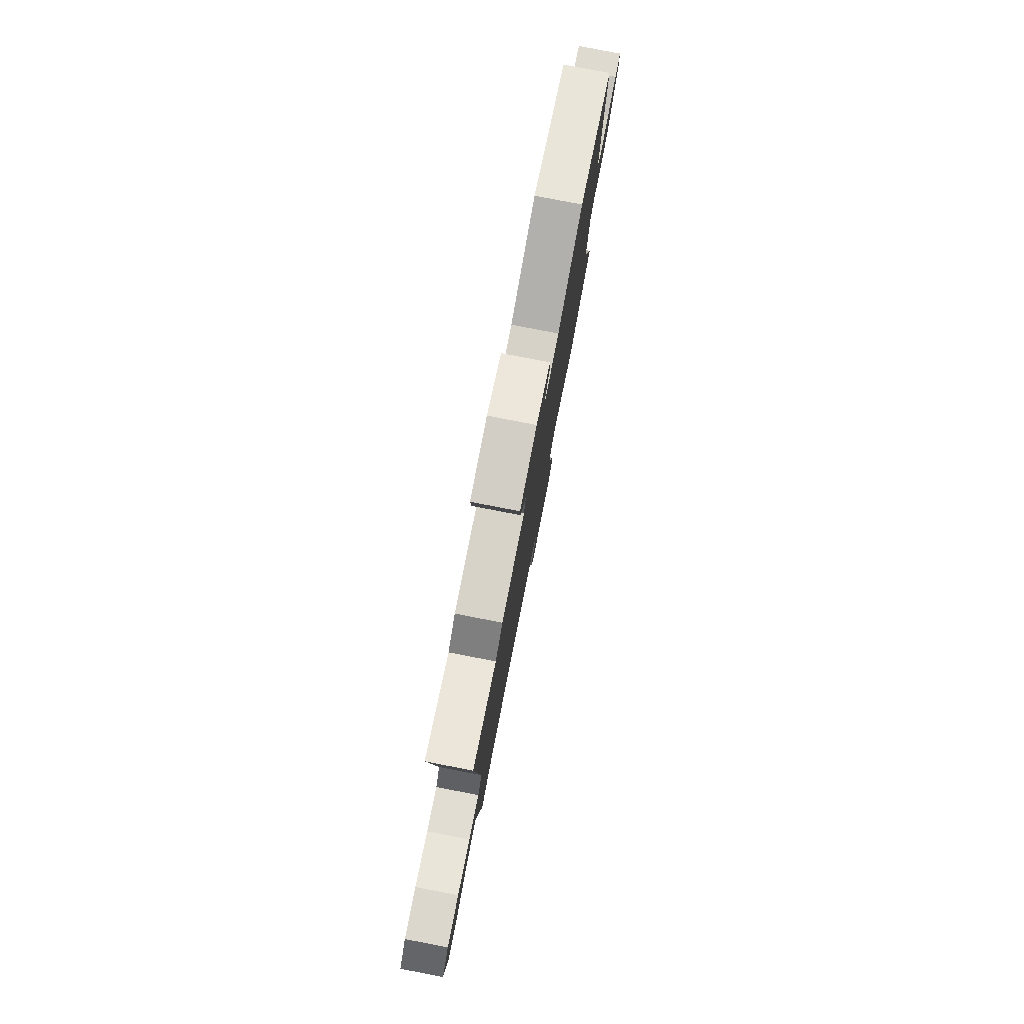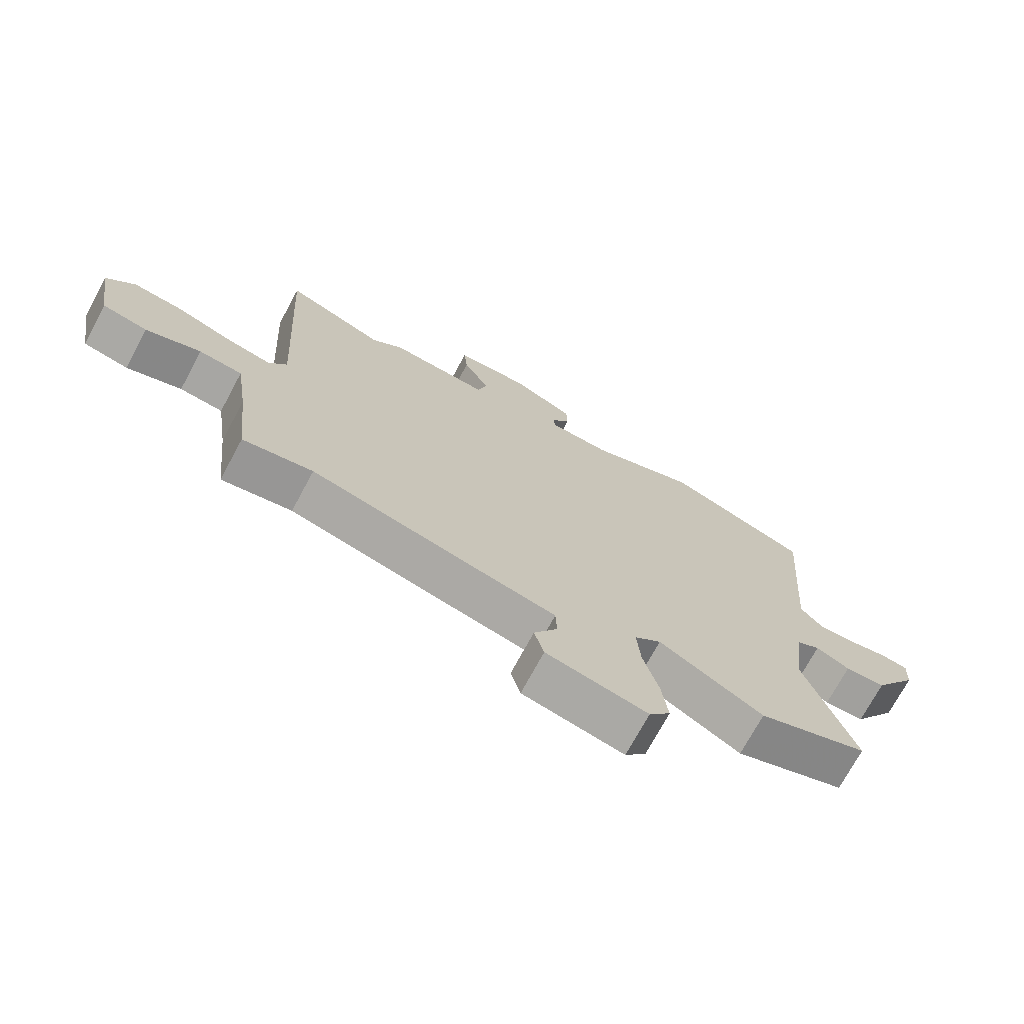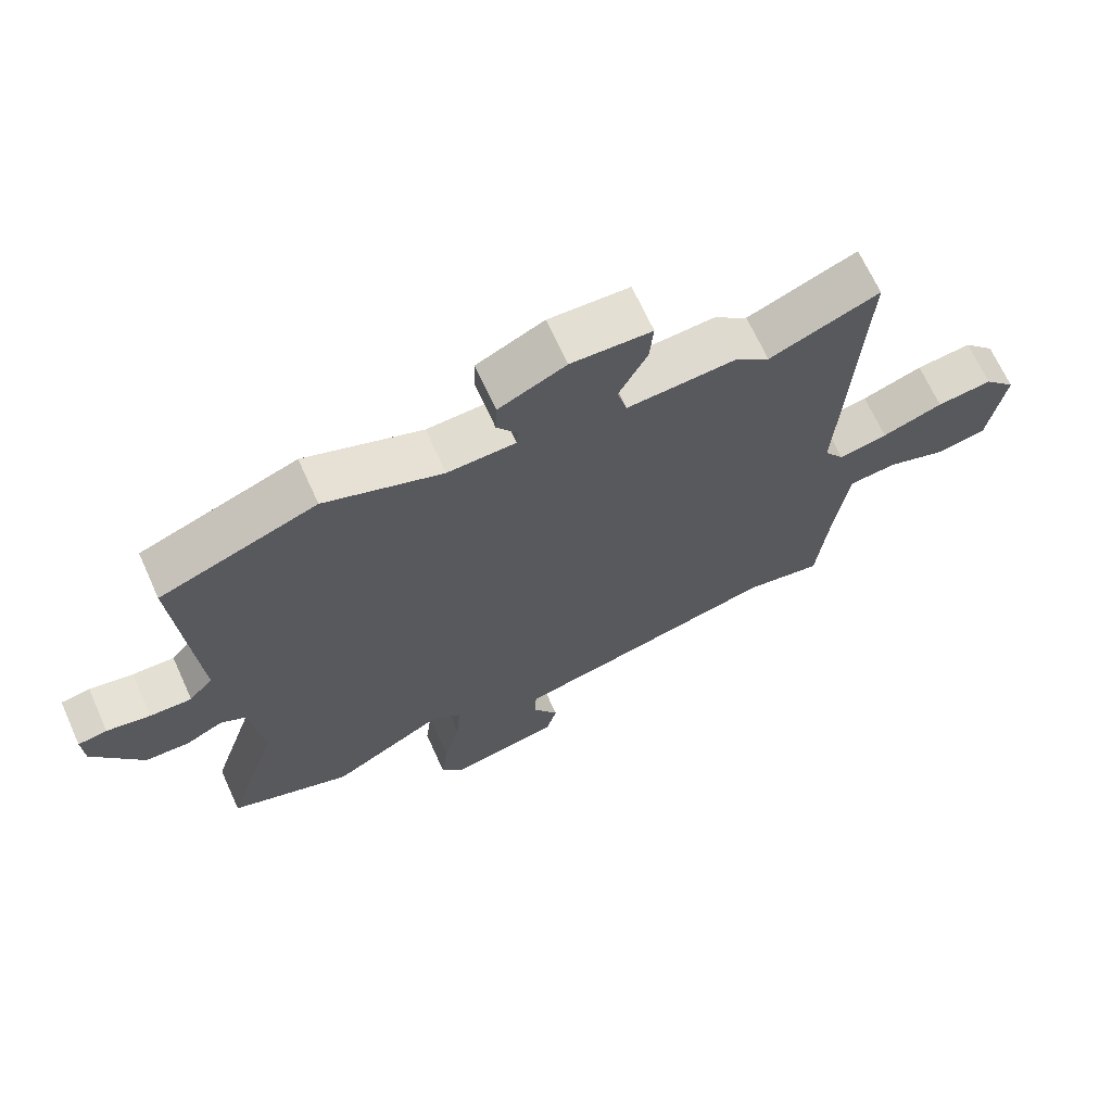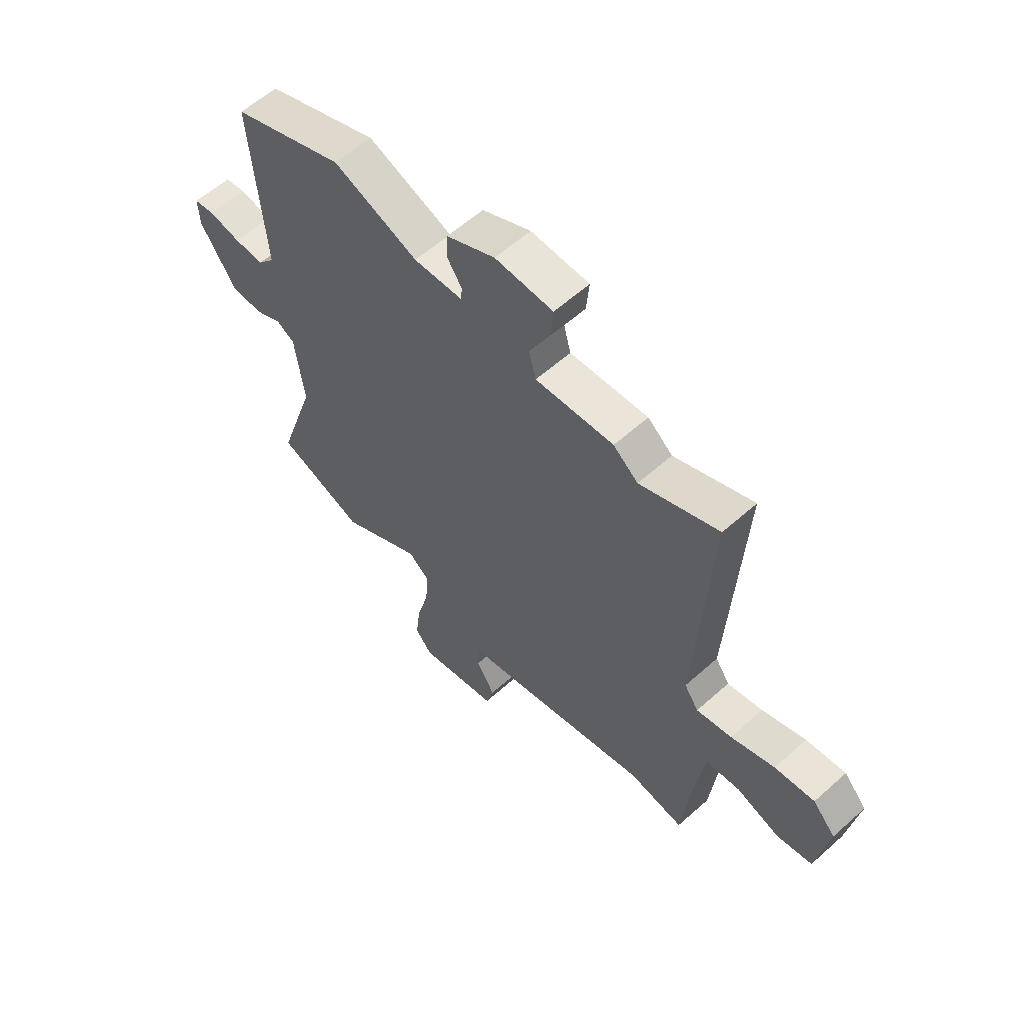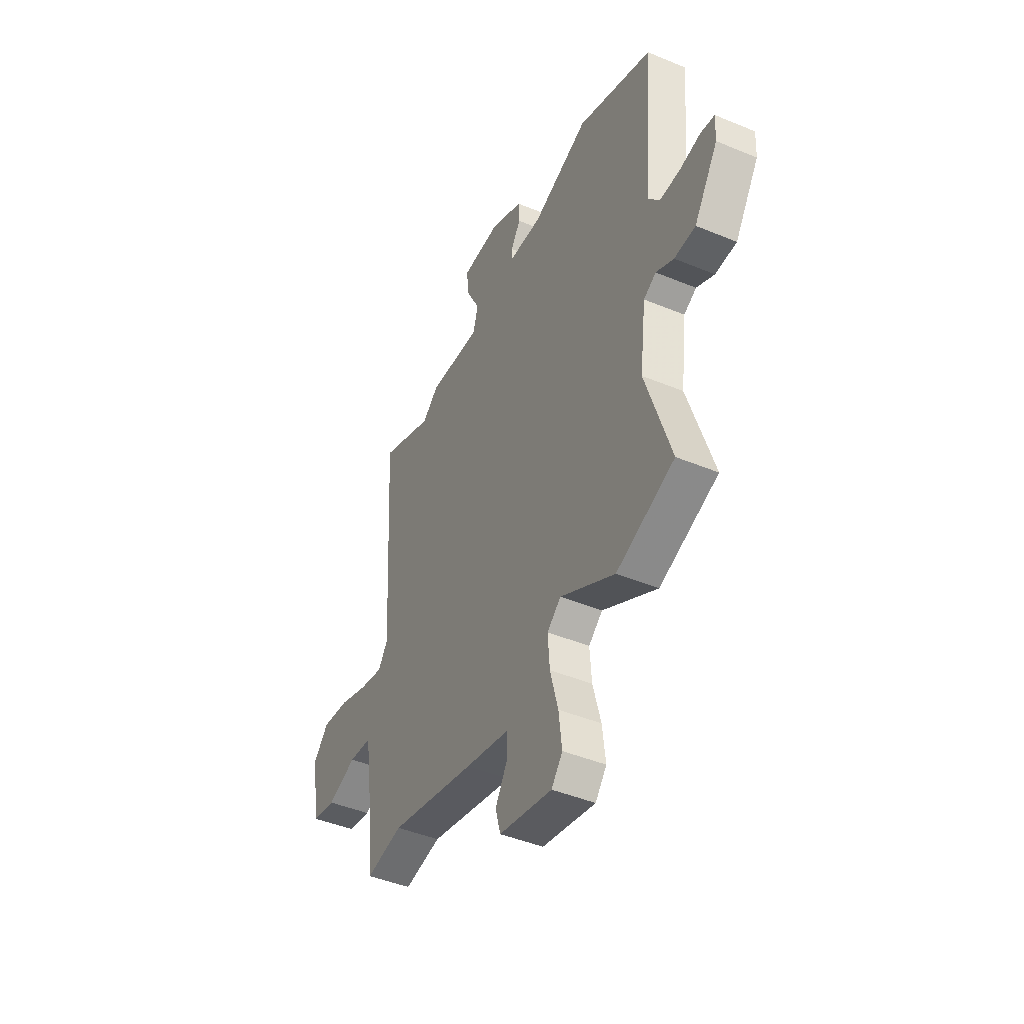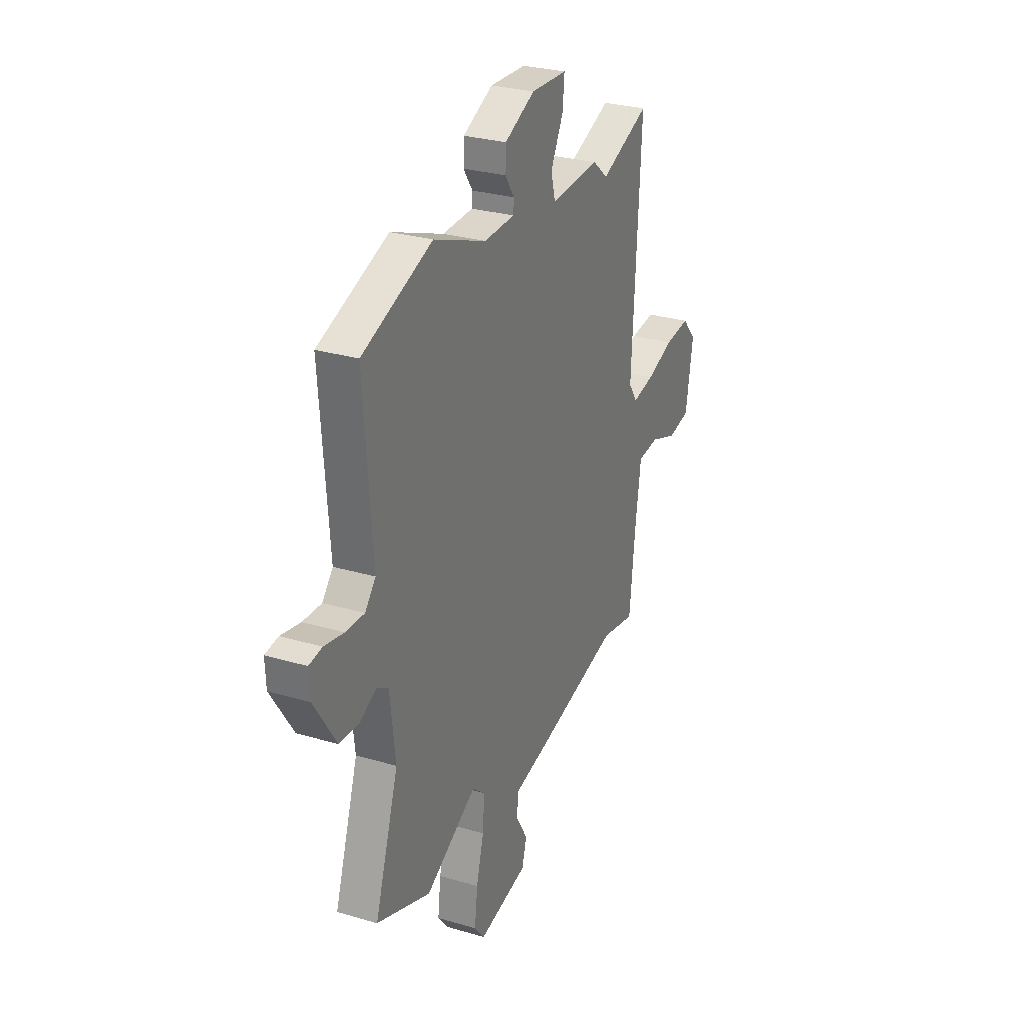
<metadata>
{"format":"obj","ext":"obj","renderer":"f3d","projection":"perspective","resolution":1024,"background":"white","views":[{"elev":80.0,"azim":-79.1,"up":"+Z"},{"elev":-72.5,"azim":-28.3,"up":"+Z"},{"elev":68.1,"azim":155.6,"up":"+Z"},{"elev":58.9,"azim":-132.6,"up":"+Z"},{"elev":-44.3,"azim":64.1,"up":"+Z"},{"elev":28.3,"azim":114.1,"up":"+Z"}]}
</metadata>
<code>
v 0.547 0.07 -0.482
v 0.364 0.07 -0.551
v 0.192 0.07 -0.454
v 0.148 0.07 -0.49
v 0.154 0.07 -0.569
v 0.179 0.07 -0.663
v 0.189 0.07 -0.746
v 0.154 0.07 -0.79
v -0.013 0.07 -0.755
v -0.029 0.07 -0.697
v 0.01 0.07 -0.632
v 0.008 0.07 -0.577
v -0.13 0.07 -0.546
v -0.399 0.07 -0.482
v -0.515 0.07 -0.503
v -0.534 0.07 -0.323
v -0.554 0.07 -0.184
v -0.626 0.07 -0.177
v -0.717 0.07 -0.21
v -0.792 0.07 -0.195
v -0.817 0.07 -0.044
v -0.769 0.07 0.009
v -0.685 0.07 -0.001
v -0.593 0.07 -0.033
v -0.519 0.07 -0.048
v -0.489 0.07 -0.004
v -0.518 0.07 0.507
v -0.352 0.07 0.44
v -0.3 0.07 0.483
v -0.135 0.07 0.472
v -0.12 0.07 0.529
v -0.163 0.07 0.612
v -0.169 0.07 0.677
v -0.047 0.07 0.682
v 0.055 0.07 0.634
v 0.057 0.07 0.582
v 0.026 0.07 0.536
v 0.028 0.07 0.507
v 0.131 0.07 0.503
v 0.309 0.07 0.571
v 0.545 0.07 0.483
v 0.517 0.07 0.124
v 0.553 0.07 0.082
v 0.616 0.07 0.084
v 0.682 0.07 0.097
v 0.726 0.07 0.09
v 0.723 0.07 0.029
v 0.648 0.07 -0.087
v 0.581 0.07 -0.09
v 0.525 0.07 -0.062
v 0.486 0.07 -0.084
v 0.467 0.07 -0.237
v 0.547 0 -0.482
v 0.364 0 -0.551
v 0.192 0 -0.454
v 0.148 0 -0.49
v 0.154 0 -0.569
v 0.179 0 -0.663
v 0.189 0 -0.746
v 0.154 0 -0.79
v -0.013 0 -0.755
v -0.029 0 -0.697
v 0.01 0 -0.632
v 0.008 0 -0.577
v -0.13 0 -0.546
v -0.399 0 -0.482
v -0.515 0 -0.503
v -0.534 0 -0.323
v -0.554 0 -0.184
v -0.626 0 -0.177
v -0.717 0 -0.21
v -0.792 0 -0.195
v -0.817 0 -0.044
v -0.769 0 0.009
v -0.685 0 -0.001
v -0.593 0 -0.033
v -0.519 0 -0.048
v -0.489 0 -0.004
v -0.518 0 0.507
v -0.352 0 0.44
v -0.3 0 0.483
v -0.135 0 0.472
v -0.12 0 0.529
v -0.163 0 0.612
v -0.169 0 0.677
v -0.047 0 0.682
v 0.055 0 0.634
v 0.057 0 0.582
v 0.026 0 0.536
v 0.028 0 0.507
v 0.131 0 0.503
v 0.309 0 0.571
v 0.545 0 0.483
v 0.517 0 0.124
v 0.553 0 0.082
v 0.616 0 0.084
v 0.682 0 0.097
v 0.726 0 0.09
v 0.723 0 0.029
v 0.648 0 -0.087
v 0.581 0 -0.09
v 0.525 0 -0.062
v 0.486 0 -0.084
v 0.467 0 -0.237
f 47 48 49 50
f 45 46 47 50
f 44 45 50 51
f 43 44 51
f 42 43 51
f 39 40 41 42
f 38 39 42 51
f 34 35 36 37
f 34 37 38
f 31 32 33 34
f 30 31 34 38
f 28 29 30
f 26 27 28
f 26 28 30
f 25 26 30 38
f 21 22 23 24
f 21 24 25
f 18 19 20 21
f 17 18 21 25
f 16 17 25 38
f 14 15 16 38
f 12 13 14 38
f 8 9 10 11
f 5 6 7 8
f 4 5 8 11
f 52 1 2 3
f 38 51 52 3
f 4 11 12 38
f 3 4 38
f 102 101 100 99
f 102 99 98 97
f 103 102 97 96
f 103 96 95
f 103 95 94
f 94 93 92 91
f 103 94 91 90
f 89 88 87 86
f 90 89 86
f 86 85 84 83
f 90 86 83 82
f 82 81 80
f 80 79 78
f 82 80 78
f 90 82 78 77
f 76 75 74 73
f 77 76 73
f 73 72 71 70
f 77 73 70 69
f 90 77 69 68
f 90 68 67 66
f 90 66 65 64
f 63 62 61 60
f 60 59 58 57
f 63 60 57 56
f 55 54 53 104
f 55 104 103 90
f 90 64 63 56
f 90 56 55
f 1 53 54 2
f 2 54 55 3
f 3 55 56 4
f 4 56 57 5
f 5 57 58 6
f 6 58 59 7
f 7 59 60 8
f 8 60 61 9
f 9 61 62 10
f 10 62 63 11
f 11 63 64 12
f 12 64 65 13
f 13 65 66 14
f 14 66 67 15
f 15 67 68 16
f 16 68 69 17
f 17 69 70 18
f 18 70 71 19
f 19 71 72 20
f 20 72 73 21
f 21 73 74 22
f 22 74 75 23
f 23 75 76 24
f 24 76 77 25
f 25 77 78 26
f 26 78 79 27
f 27 79 80 28
f 28 80 81 29
f 29 81 82 30
f 30 82 83 31
f 31 83 84 32
f 32 84 85 33
f 33 85 86 34
f 34 86 87 35
f 35 87 88 36
f 36 88 89 37
f 37 89 90 38
f 38 90 91 39
f 39 91 92 40
f 40 92 93 41
f 41 93 94 42
f 42 94 95 43
f 43 95 96 44
f 44 96 97 45
f 45 97 98 46
f 46 98 99 47
f 47 99 100 48
f 48 100 101 49
f 49 101 102 50
f 50 102 103 51
f 51 103 104 52
f 52 104 53 1

</code>
